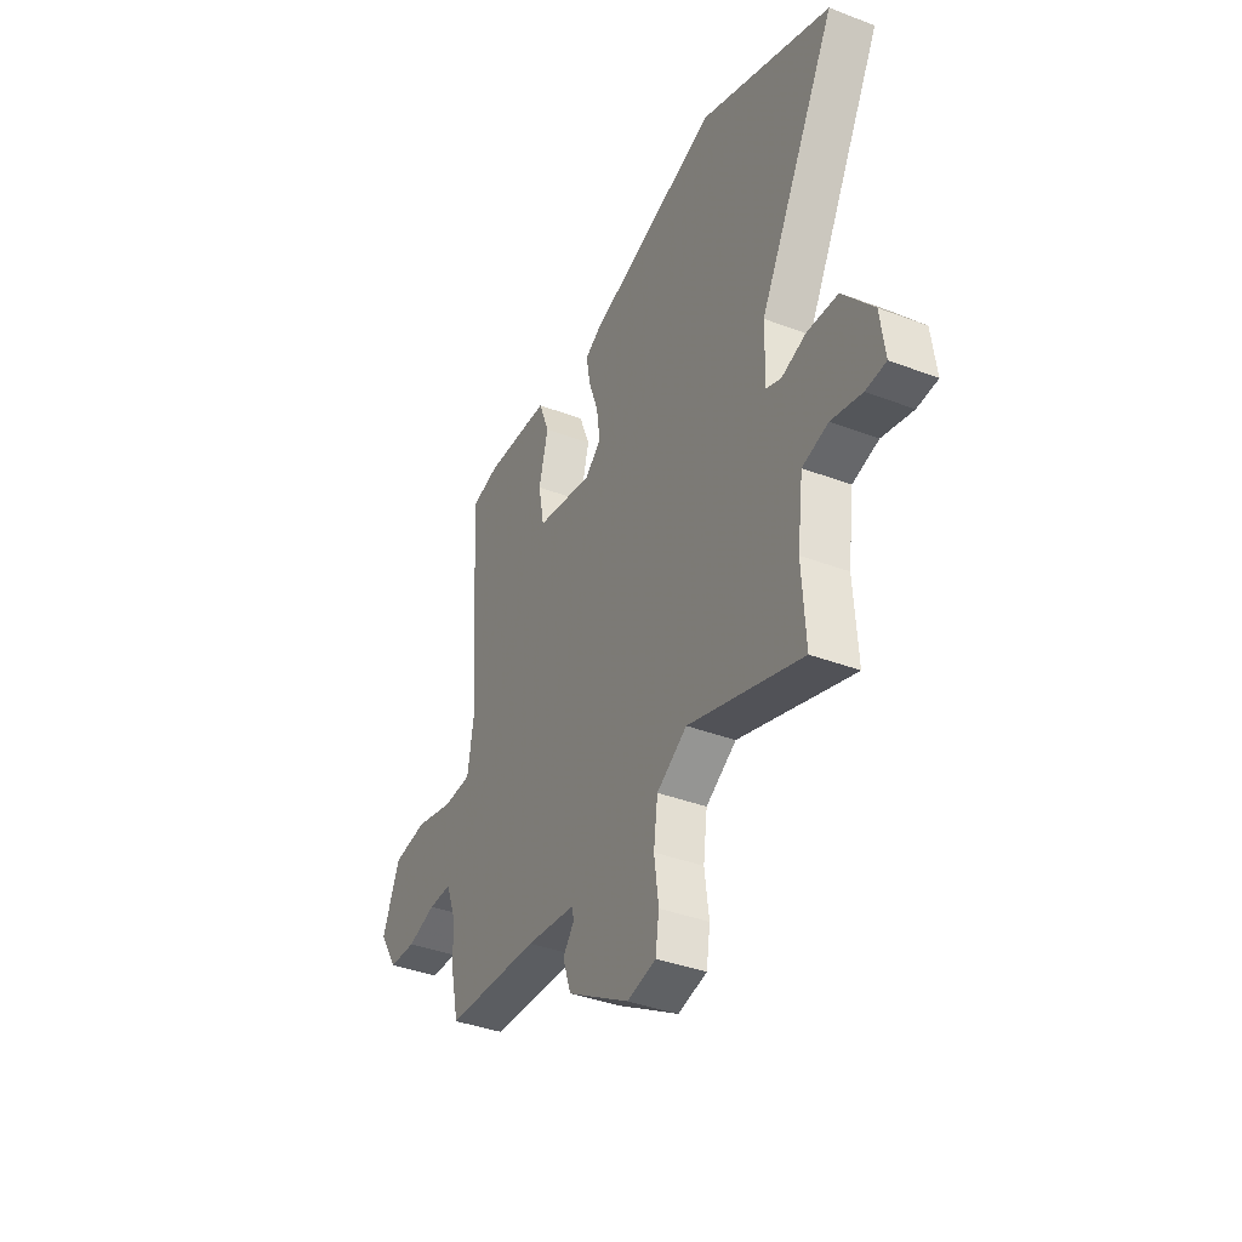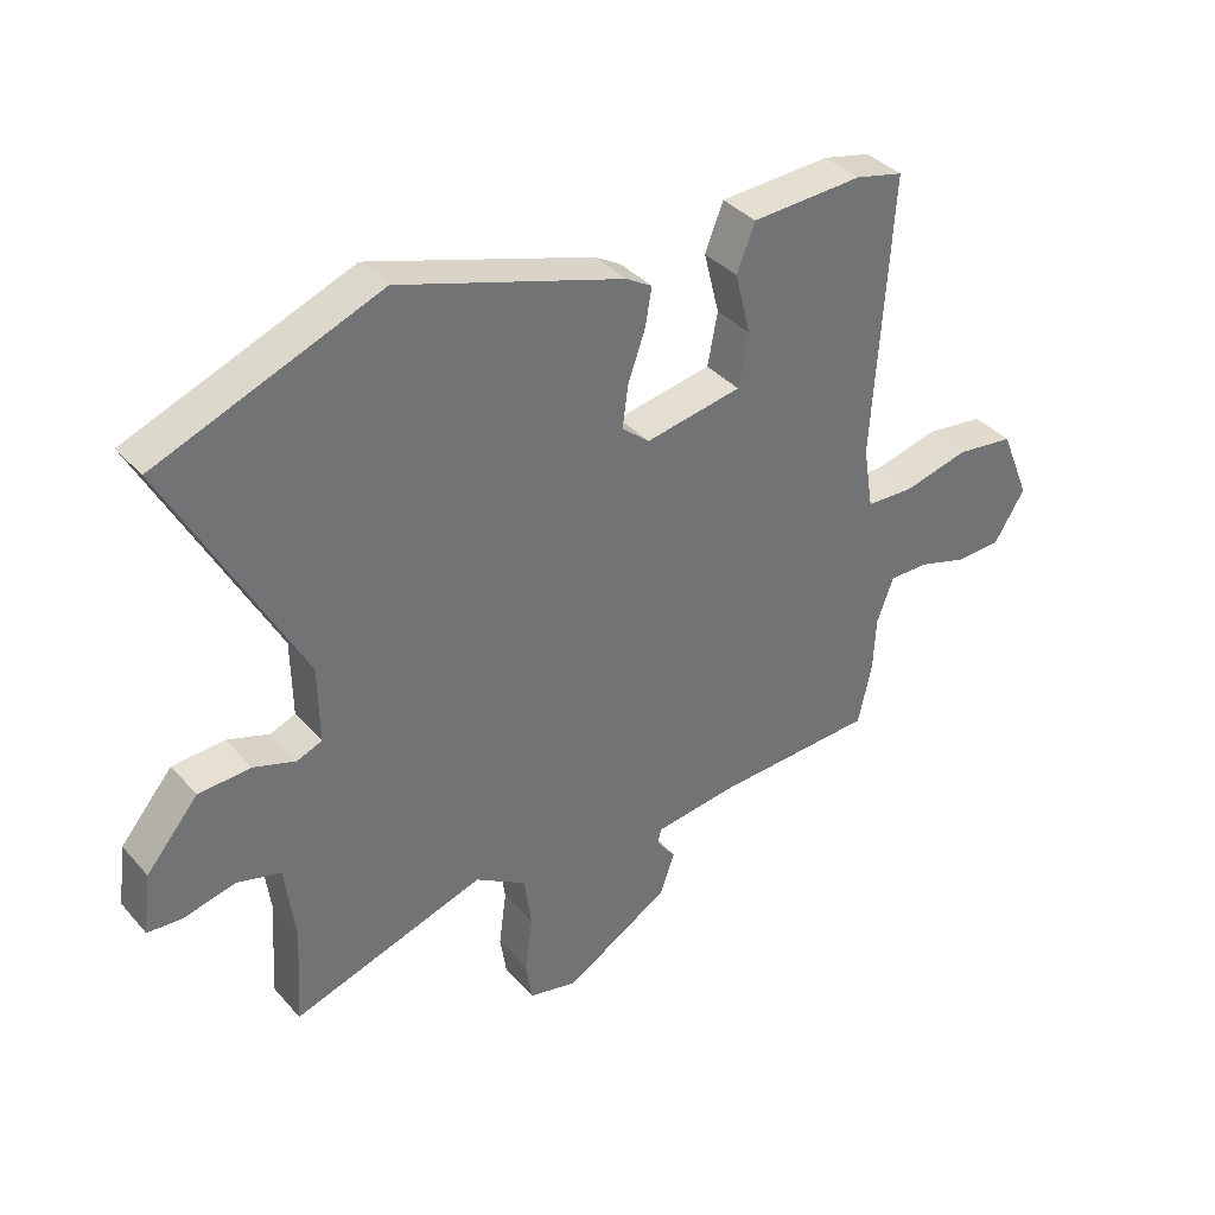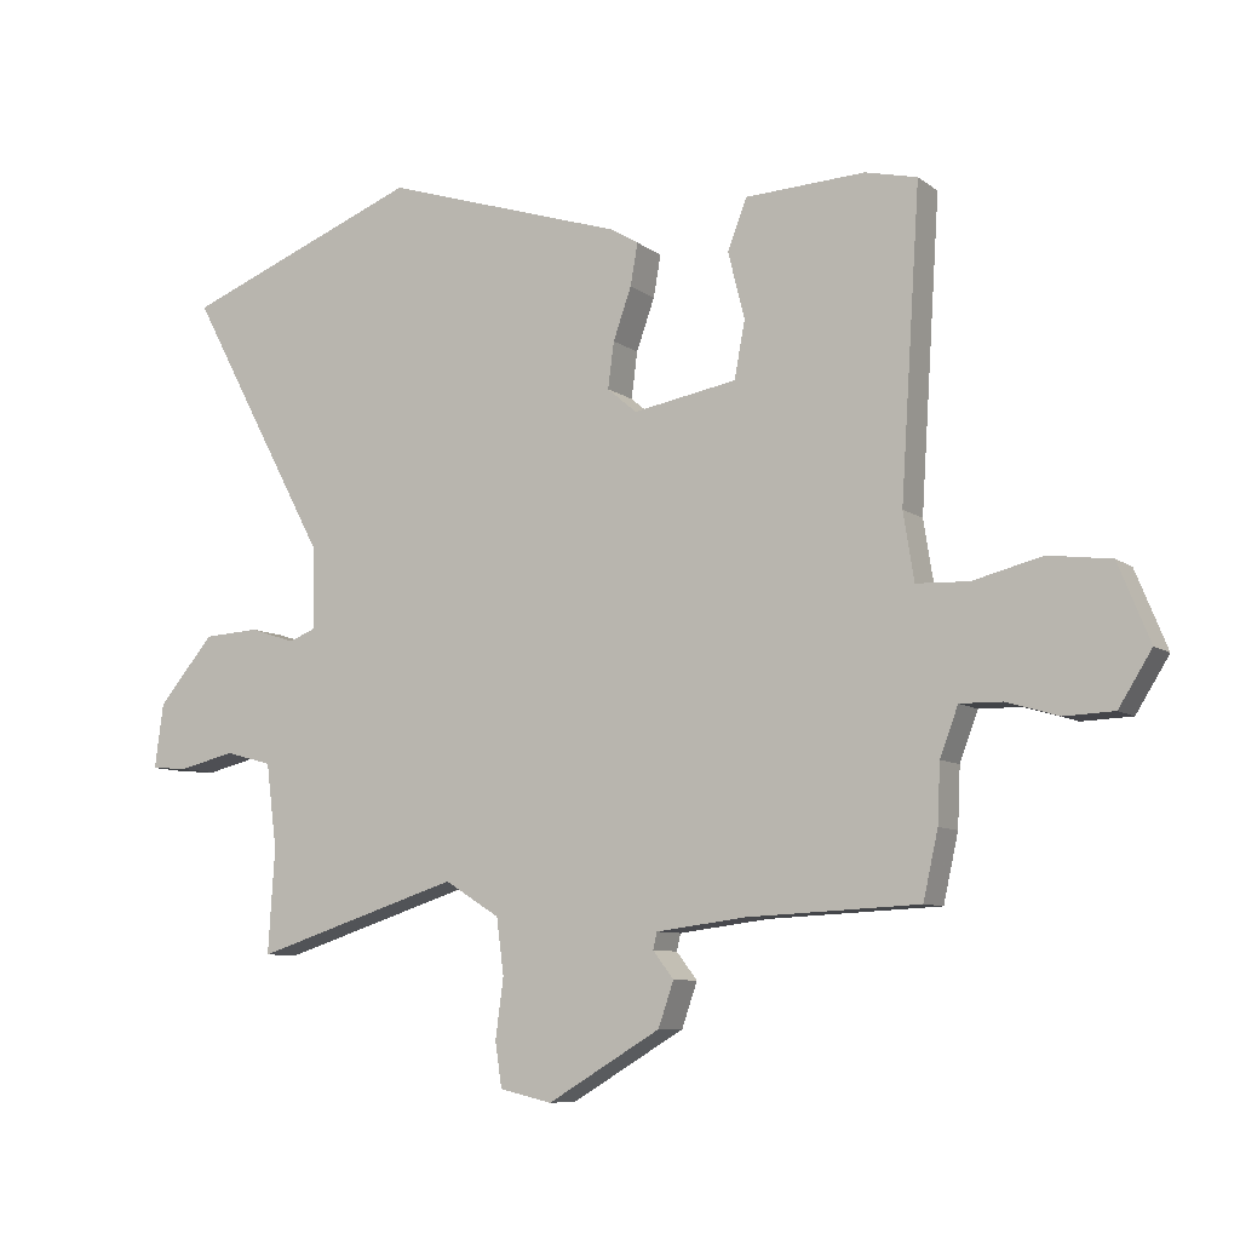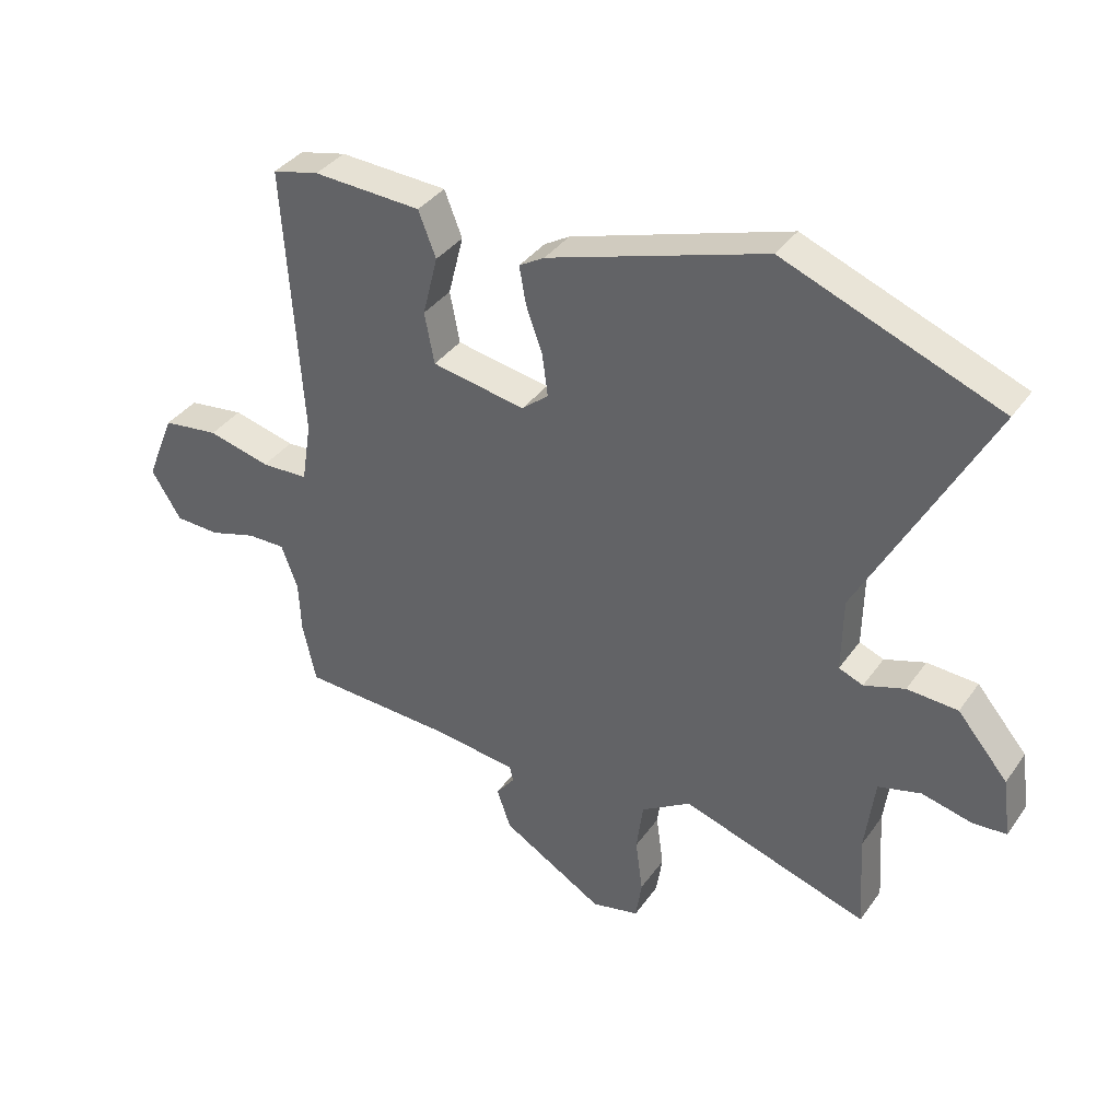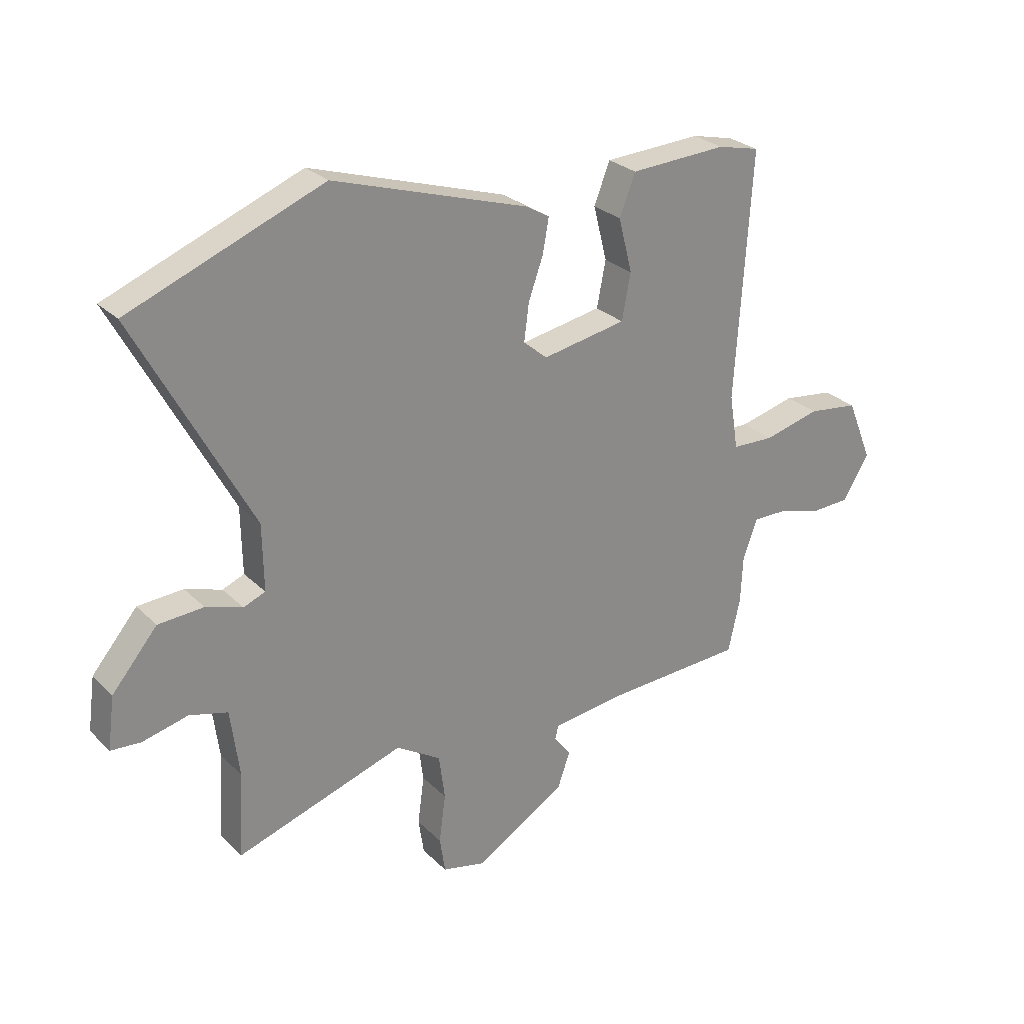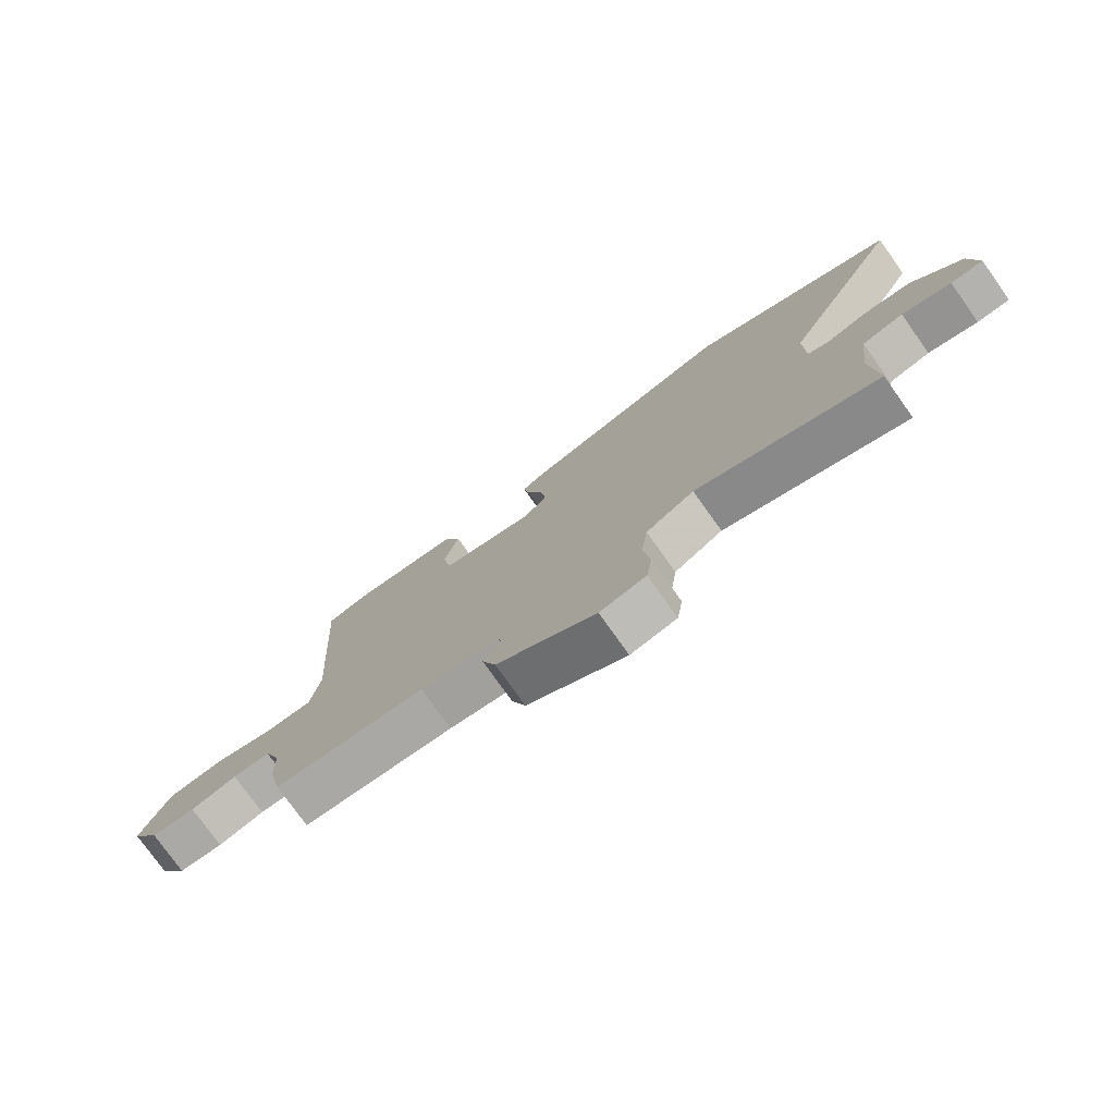
<metadata>
{"format":"obj","ext":"obj","renderer":"f3d","projection":"perspective","resolution":1024,"background":"white","views":[{"elev":-38.0,"azim":-115.9,"up":"+Z"},{"elev":36.9,"azim":-35.8,"up":"+Z"},{"elev":-8.2,"azim":28.5,"up":"+Z"},{"elev":36.9,"azim":-149.1,"up":"+Z"},{"elev":27.0,"azim":-34.4,"up":"+Z"},{"elev":-77.0,"azim":-144.5,"up":"+Z"}]}
</metadata>
<code>
v 0.521 0.07 -0.405
v 0.499 0.07 -0.504
v 0.244 0.07 -0.516
v 0.11 0.07 -0.533
v 0.104 0.07 -0.558
v 0.135 0.07 -0.598
v 0.112 0.07 -0.664
v -0.056 0.07 -0.764
v -0.134 0.07 -0.746
v -0.144 0.07 -0.68
v -0.132 0.07 -0.591
v -0.143 0.07 -0.508
v -0.225 0.07 -0.457
v -0.533 0.07 -0.556
v -0.523 0.07 -0.401
v -0.539 0.07 -0.276
v -0.609 0.07 -0.257
v -0.692 0.07 -0.277
v -0.747 0.07 -0.273
v -0.734 0.07 -0.177
v -0.651 0.07 -0.079
v -0.568 0.07 -0.074
v -0.501 0.07 -0.096
v -0.461 0.07 -0.08
v -0.463 0.07 0.041
v -0.673 0.07 0.432
v -0.319 0.07 0.571
v 0.039 0.07 0.458
v 0.081 0.07 0.433
v 0.07 0.07 0.371
v 0.043 0.07 0.295
v 0.034 0.07 0.227
v 0.078 0.07 0.19
v 0.232 0.07 0.218
v 0.248 0.07 0.302
v 0.223 0.07 0.401
v 0.252 0.07 0.475
v 0.43 0.07 0.484
v 0.507 0.07 0.466
v 0.478 0.07 0.016
v 0.494 0.07 -0.084
v 0.572 0.07 -0.087
v 0.675 0.07 -0.061
v 0.768 0.07 -0.073
v 0.815 0.07 -0.188
v 0.766 0.07 -0.267
v 0.692 0.07 -0.27
v 0.615 0.07 -0.247
v 0.552 0.07 -0.246
v 0.525 0.07 -0.318
v 0.521 0 -0.405
v 0.499 0 -0.504
v 0.244 0 -0.516
v 0.11 0 -0.533
v 0.104 0 -0.558
v 0.135 0 -0.598
v 0.112 0 -0.664
v -0.056 0 -0.764
v -0.134 0 -0.746
v -0.144 0 -0.68
v -0.132 0 -0.591
v -0.143 0 -0.508
v -0.225 0 -0.457
v -0.533 0 -0.556
v -0.523 0 -0.401
v -0.539 0 -0.276
v -0.609 0 -0.257
v -0.692 0 -0.277
v -0.747 0 -0.273
v -0.734 0 -0.177
v -0.651 0 -0.079
v -0.568 0 -0.074
v -0.501 0 -0.096
v -0.461 0 -0.08
v -0.463 0 0.041
v -0.673 0 0.432
v -0.319 0 0.571
v 0.039 0 0.458
v 0.081 0 0.433
v 0.07 0 0.371
v 0.043 0 0.295
v 0.034 0 0.227
v 0.078 0 0.19
v 0.232 0 0.218
v 0.248 0 0.302
v 0.223 0 0.401
v 0.252 0 0.475
v 0.43 0 0.484
v 0.507 0 0.466
v 0.478 0 0.016
v 0.494 0 -0.084
v 0.572 0 -0.087
v 0.675 0 -0.061
v 0.768 0 -0.073
v 0.815 0 -0.188
v 0.766 0 -0.267
v 0.692 0 -0.27
v 0.615 0 -0.247
v 0.552 0 -0.246
v 0.525 0 -0.318
f 46 47 48
f 45 46 48
f 44 45 48
f 43 44 48
f 42 43 48
f 41 42 48 49
f 38 39 40
f 37 38 40
f 36 37 40
f 35 36 40
f 34 35 40 41
f 41 49 50
f 34 41 50
f 33 34 50
f 29 30 31
f 28 29 31
f 27 28 31
f 26 27 31
f 25 26 31
f 24 25 31 32
f 21 22 23
f 20 21 23
f 19 20 23
f 18 19 23
f 17 18 23
f 16 17 23 24
f 1 2 3
f 50 1 3
f 33 50 3
f 32 33 3
f 24 32 3
f 16 24 3
f 15 16 3
f 9 10 11
f 8 9 11
f 7 8 11
f 6 7 11
f 5 6 11
f 4 5 11 12
f 3 4 12 13
f 13 14 15
f 3 13 15
f 98 97 96
f 98 96 95
f 98 95 94
f 98 94 93
f 98 93 92
f 99 98 92 91
f 90 89 88
f 90 88 87
f 90 87 86
f 90 86 85
f 91 90 85 84
f 100 99 91
f 100 91 84
f 100 84 83
f 81 80 79
f 81 79 78
f 81 78 77
f 81 77 76
f 81 76 75
f 82 81 75 74
f 73 72 71
f 73 71 70
f 73 70 69
f 73 69 68
f 73 68 67
f 74 73 67 66
f 53 52 51
f 53 51 100
f 53 100 83
f 53 83 82
f 53 82 74
f 53 74 66
f 53 66 65
f 61 60 59
f 61 59 58
f 61 58 57
f 61 57 56
f 61 56 55
f 62 61 55 54
f 63 62 54 53
f 65 64 63
f 65 63 53
f 1 51 52 2
f 2 52 53 3
f 3 53 54 4
f 4 54 55 5
f 5 55 56 6
f 6 56 57 7
f 7 57 58 8
f 8 58 59 9
f 9 59 60 10
f 10 60 61 11
f 11 61 62 12
f 12 62 63 13
f 13 63 64 14
f 14 64 65 15
f 15 65 66 16
f 16 66 67 17
f 17 67 68 18
f 18 68 69 19
f 19 69 70 20
f 20 70 71 21
f 21 71 72 22
f 22 72 73 23
f 23 73 74 24
f 24 74 75 25
f 25 75 76 26
f 26 76 77 27
f 27 77 78 28
f 28 78 79 29
f 29 79 80 30
f 30 80 81 31
f 31 81 82 32
f 32 82 83 33
f 33 83 84 34
f 34 84 85 35
f 35 85 86 36
f 36 86 87 37
f 37 87 88 38
f 38 88 89 39
f 39 89 90 40
f 40 90 91 41
f 41 91 92 42
f 42 92 93 43
f 43 93 94 44
f 44 94 95 45
f 45 95 96 46
f 46 96 97 47
f 47 97 98 48
f 48 98 99 49
f 49 99 100 50
f 50 100 51 1

</code>
